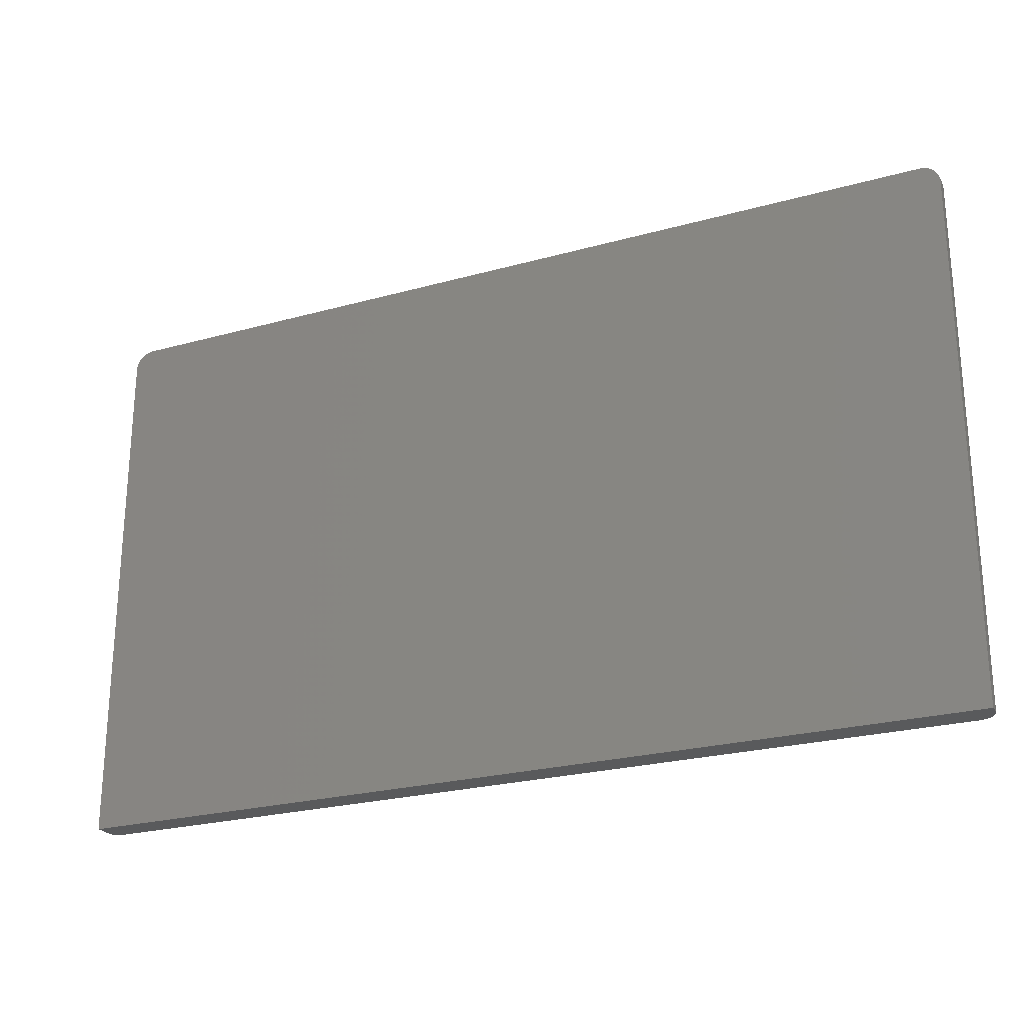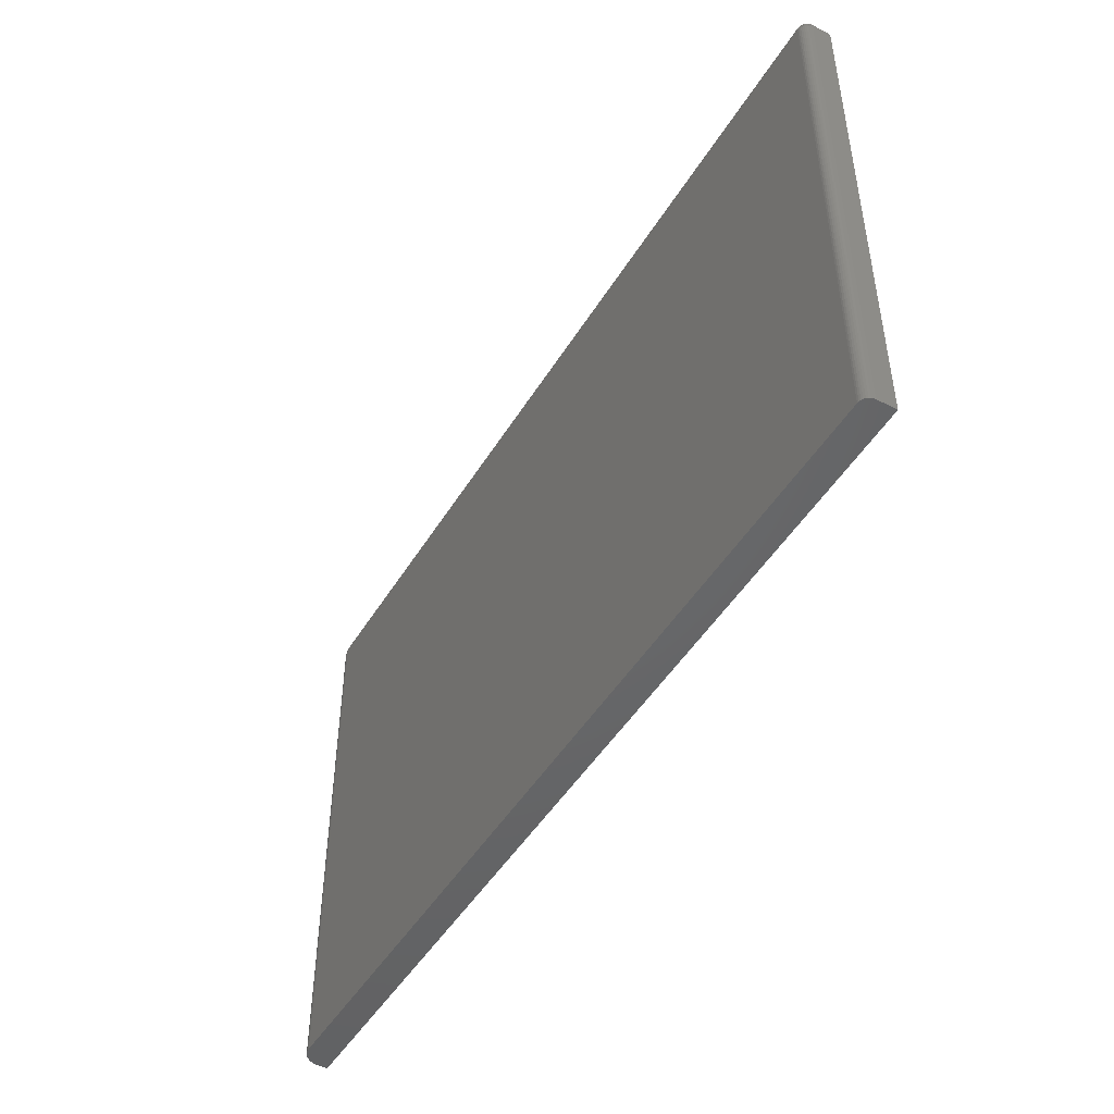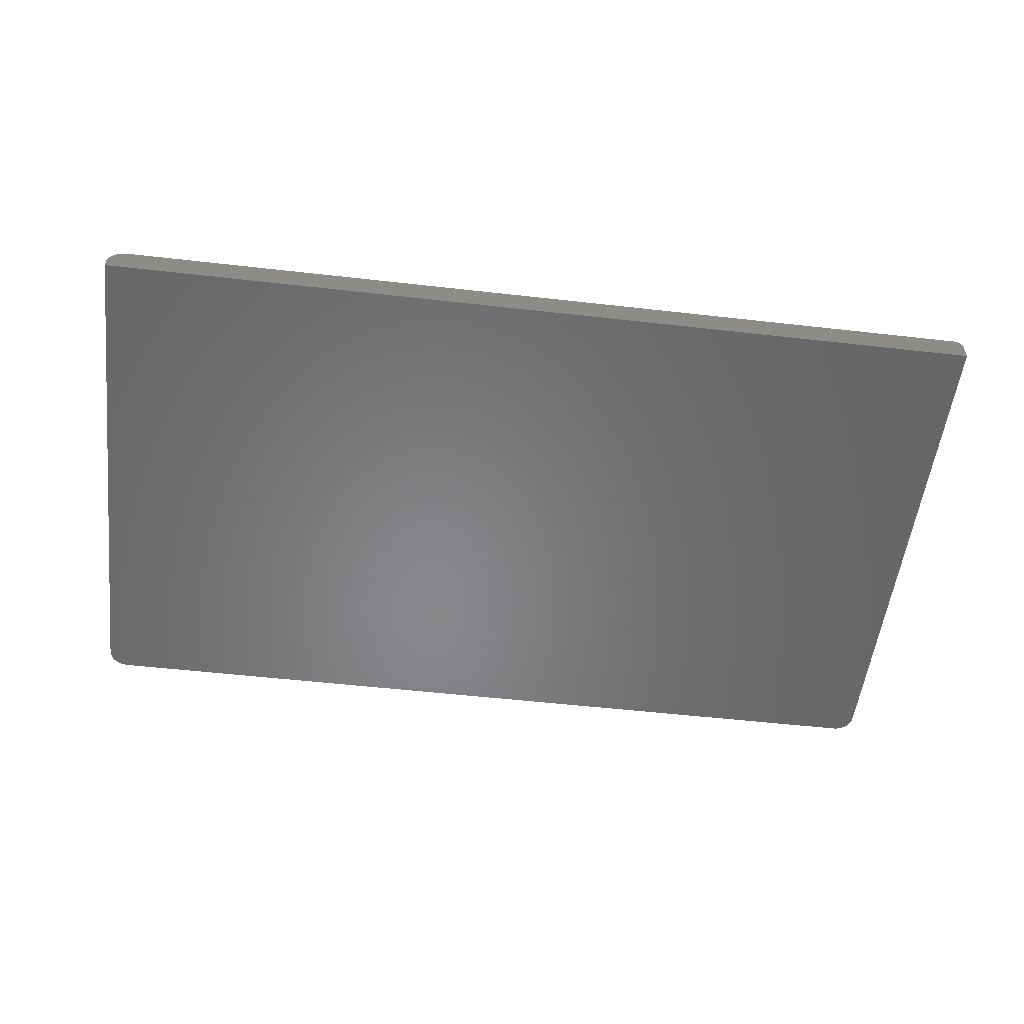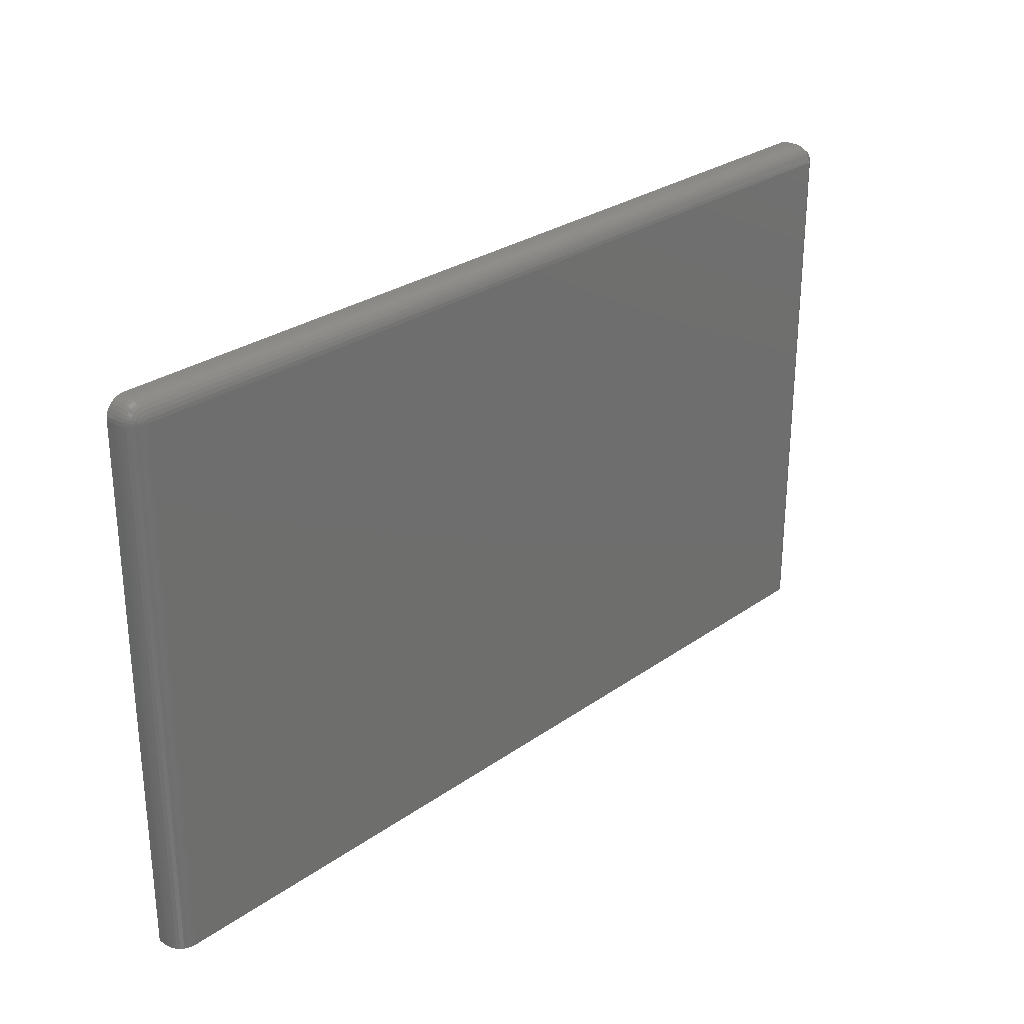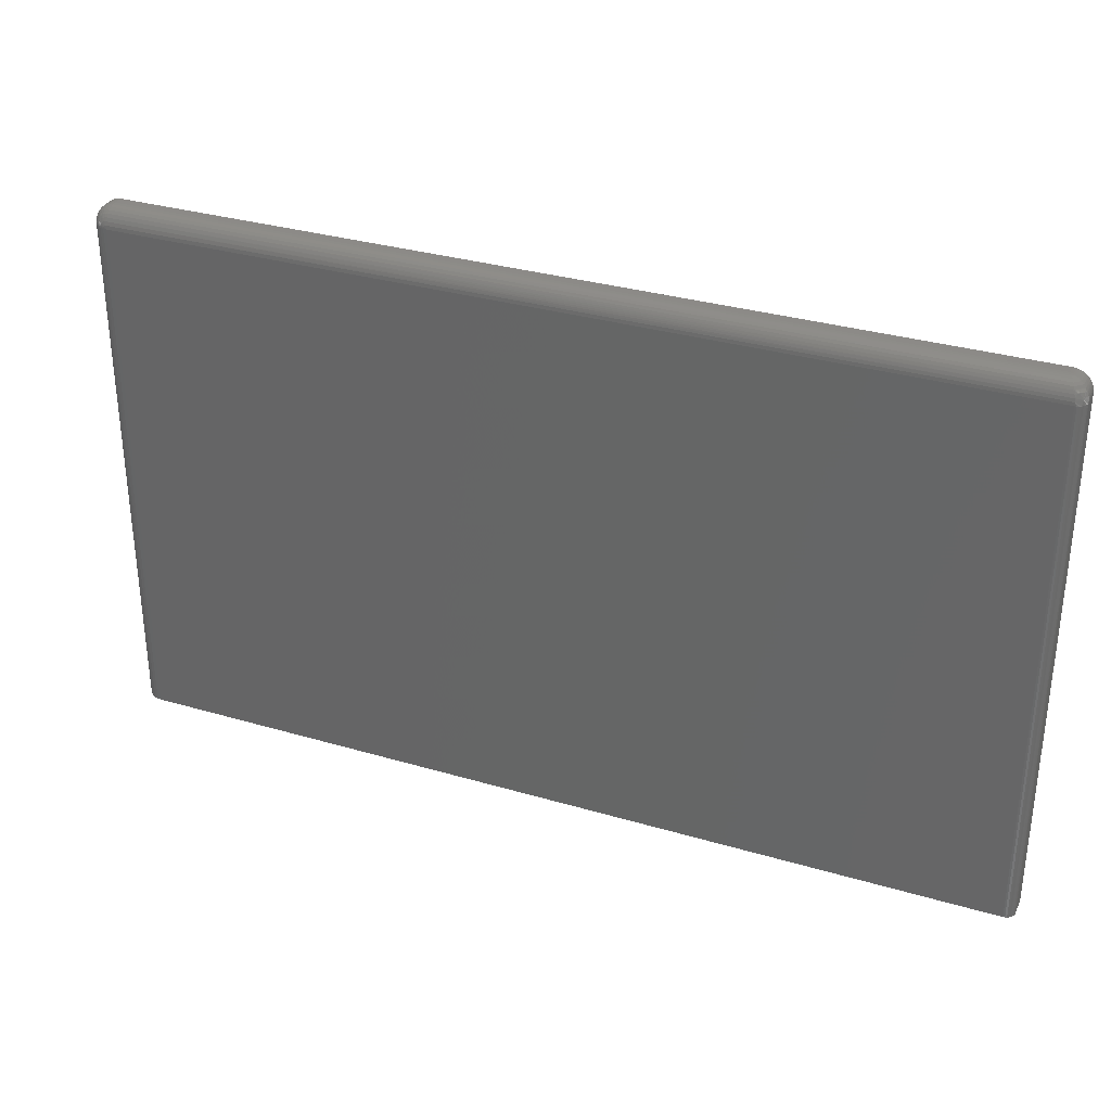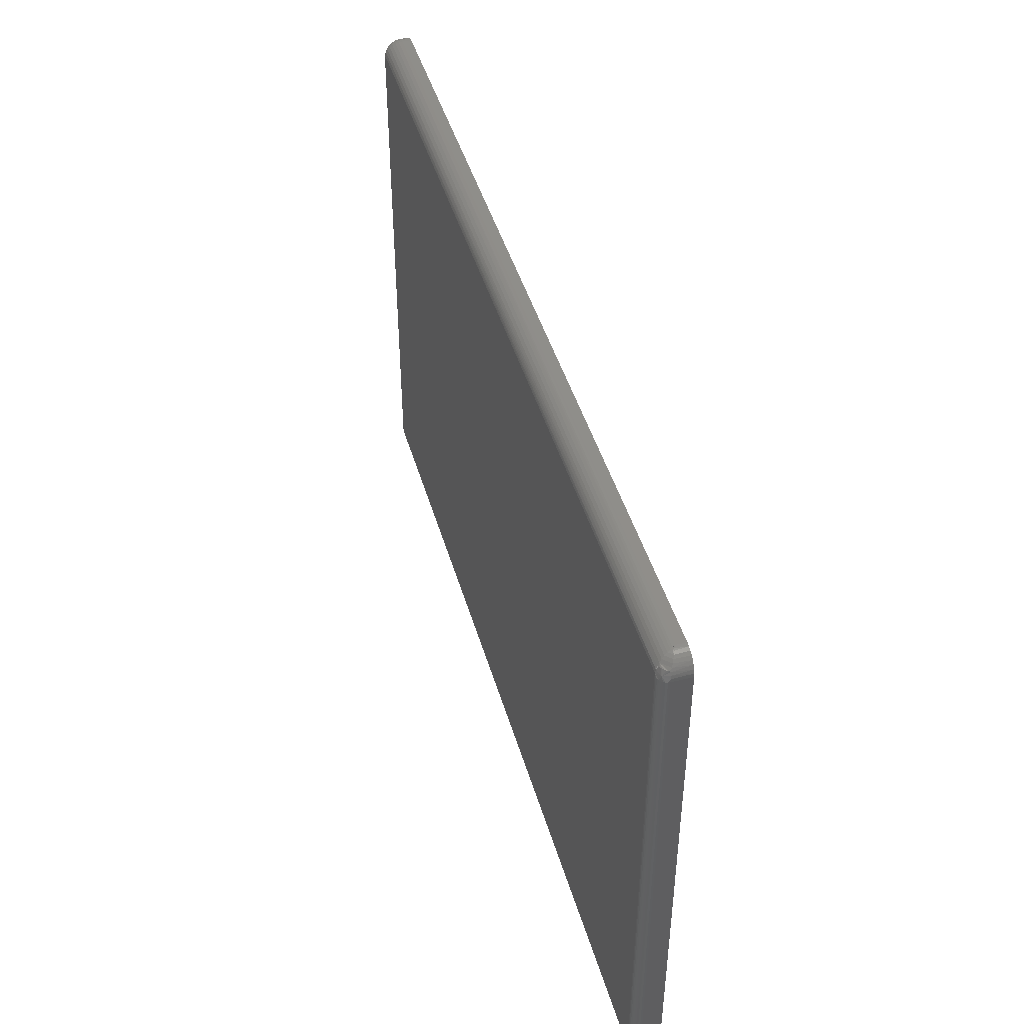
<metadata>
{"format":"stl","ext":"stl","renderer":"f3d","projection":"perspective","resolution":1024,"background":"white","views":[{"elev":-24.2,"azim":24.7,"up":"+Z"},{"elev":-47.9,"azim":-120.1,"up":"+Z"},{"elev":-53.7,"azim":173.1,"up":"+Y"},{"elev":28.1,"azim":133.3,"up":"+Z"},{"elev":32.3,"azim":-157.6,"up":"+Z"},{"elev":44.7,"azim":-105.8,"up":"+Z"}]}
</metadata>
<code>
# stl→obj: 147 verts, 290 faces
v 0.7188 -0.03125 0.4469
v 0.7188 -0.04688 0.4469
v 0.7248 -0.03125 0.4463
v 0.7248 -0.04688 0.4463
v 0.7307 -0.03125 0.4445
v 0.7307 -0.04688 0.4445
v 0.7361 -0.03125 0.4416
v 0.7361 -0.04688 0.4416
v 0.7408 -0.03125 0.4377
v 0.7408 -0.04688 0.4377
v 0.7447 -0.03125 0.433
v 0.7447 -0.04688 0.433
v 0.7476 -0.03125 0.4276
v 0.7476 -0.04688 0.4276
v 0.7494 -0.03125 0.4217
v 0.7494 -0.04688 0.4217
v 0.75 -0.03125 0.4156
v 0.75 -0.04688 0.4156
v -0.7344 1.735e-18 -0.4531
v -0.7344 4.996e-17 0.4156
v 0.7188 1.631e-16 -0.4531
v 0.7188 2.113e-16 0.4156
v -0.7188 -0.04688 0.4469
v -0.7188 -0.03125 0.4469
v -0.7361 -0.04688 0.4416
v -0.7408 -0.04688 0.4377
v -0.7447 -0.04688 0.433
v -0.7476 -0.04688 0.4276
v -0.7494 -0.04688 0.4217
v -0.7307 -0.04688 0.4445
v -0.7248 -0.04688 0.4463
v -0.75 -0.04688 -0.4531
v 0.75 -0.04688 -0.4531
v -0.75 -0.04688 0.4156
v 0.75 -0.03125 -0.4531
v -0.7374 -0.0003002 0.4156
v -0.7374 -0.0003002 -0.4531
v -0.7404 -0.001189 0.4156
v -0.7404 -0.001189 -0.4531
v -0.7431 -0.002633 0.4156
v -0.7431 -0.002633 -0.4531
v -0.7454 -0.004576 0.4156
v -0.7454 -0.004576 -0.4531
v -0.7474 -0.006944 0.4156
v -0.7474 -0.006944 -0.4531
v -0.7488 -0.009646 0.4156
v -0.7488 -0.009646 -0.4531
v -0.7497 -0.01258 0.4156
v -0.7497 -0.01258 -0.4531
v -0.75 -0.01562 0.4156
v -0.75 -0.01562 -0.4531
v 0.7476 -0.01929 -0.4531
v 0.7494 -0.02515 -0.4531
v 0.7248 -0.0006005 -0.4531
v 0.7307 -0.002379 -0.4531
v 0.7361 -0.005267 -0.4531
v 0.7408 -0.009153 -0.4531
v 0.7447 -0.01389 -0.4531
v 0.7248 -0.0006005 0.4156
v 0.7307 -0.002379 0.4156
v 0.7361 -0.005267 0.4156
v 0.7408 -0.009153 0.4156
v 0.7447 -0.01389 0.4156
v 0.7476 -0.01929 0.4156
v 0.7494 -0.02515 0.4156
v -0.7234 -0.02892 0.4465
v -0.7483 -0.01647 0.4258
v -0.7463 -0.0175 0.4305
v -0.7435 -0.01888 0.4347
v -0.74 -0.02061 0.4385
v -0.736 -0.02261 0.4417
v -0.7316 -0.02484 0.4441
v -0.7268 -0.02725 0.4458
v -0.7496 -0.01584 0.4208
v 0.7188 -0.02515 0.4463
v -0.7211 -0.0266 0.4465
v 0.7188 -0.0006005 0.4217
v -0.7335 -0.001686 0.4258
v 0.7188 -0.002379 0.4276
v -0.7325 -0.00374 0.4305
v 0.7188 -0.005267 0.433
v -0.7311 -0.006517 0.4347
v 0.7188 -0.009153 0.4377
v -0.7294 -0.009965 0.4385
v -0.7274 -0.01397 0.4417
v 0.7188 -0.01389 0.4416
v -0.7252 -0.01843 0.4441
v 0.7188 -0.01929 0.4445
v -0.7228 -0.02324 0.4458
v -0.7342 -0.0004248 0.4208
v -0.7248 -0.02521 0.4461
v -0.7454 -0.0148 0.4314
v -0.7352 -0.004599 0.4314
v -0.7378 -0.005932 0.4321
v -0.7402 -0.007689 0.4325
v -0.7423 -0.009807 0.4325
v -0.7441 -0.01221 0.4321
v -0.7445 -0.005467 0.4237
v 0.7199 -0.0006005 0.4216
v 0.7211 -0.0006005 0.4213
v 0.7221 -0.0006005 0.4207
v 0.7231 -0.0006005 0.4199
v 0.7238 -0.0006005 0.419
v 0.7244 -0.0006005 0.418
v 0.7247 -0.0006005 0.4168
v 0.7305 -0.002379 0.418
v 0.7358 -0.005267 0.419
v 0.7404 -0.009153 0.4199
v 0.7442 -0.01389 0.4207
v 0.7471 -0.01929 0.4213
v 0.7488 -0.02515 0.4216
v 0.7211 -0.002379 0.4274
v 0.7221 -0.005267 0.4327
v 0.7231 -0.009153 0.4373
v 0.7238 -0.01389 0.4411
v 0.7244 -0.01929 0.4439
v 0.7247 -0.02515 0.4457
v 0.7233 -0.002379 0.4267
v 0.7254 -0.005267 0.4317
v 0.7272 -0.009153 0.436
v 0.7287 -0.01389 0.4396
v 0.7298 -0.01929 0.4423
v 0.7305 -0.02515 0.4439
v 0.7254 -0.002379 0.4256
v 0.7284 -0.005267 0.4301
v 0.731 -0.009153 0.434
v 0.7332 -0.01389 0.4372
v 0.7348 -0.01929 0.4396
v 0.7358 -0.02515 0.4411
v 0.7272 -0.002379 0.4241
v 0.731 -0.005267 0.4279
v 0.7344 -0.009153 0.4313
v 0.7371 -0.01389 0.434
v 0.7392 -0.01929 0.436
v 0.7404 -0.02515 0.4373
v 0.7287 -0.002379 0.4223
v 0.7332 -0.005267 0.4253
v 0.7371 -0.009153 0.4279
v 0.7404 -0.01389 0.4301
v 0.7428 -0.01929 0.4317
v 0.7442 -0.02515 0.4327
v 0.7298 -0.002379 0.4202
v 0.7348 -0.005267 0.4223
v 0.7392 -0.009153 0.4241
v 0.7428 -0.01389 0.4256
v 0.7454 -0.01929 0.4267
v 0.7471 -0.02515 0.4274
f 1 2 3
f 3 2 4
f 3 4 5
f 5 4 6
f 5 6 7
f 7 6 8
f 7 8 9
f 9 8 10
f 9 10 11
f 11 10 12
f 11 12 13
f 13 12 14
f 13 14 15
f 15 14 16
f 15 16 17
f 17 16 18
f 19 20 21
f 21 20 22
f 2 1 23
f 23 1 24
f 6 25 8
f 8 25 26
f 8 26 10
f 10 26 27
f 10 27 12
f 12 27 28
f 12 28 14
f 14 28 29
f 30 25 6
f 30 6 4
f 30 4 2
f 30 2 23
f 30 23 31
f 32 33 34
f 34 33 18
f 34 18 29
f 29 18 16
f 29 16 14
f 33 35 18
f 18 35 17
f 20 19 36
f 36 19 37
f 36 37 38
f 38 37 39
f 38 39 40
f 40 39 41
f 40 41 42
f 42 41 43
f 42 43 44
f 44 43 45
f 44 45 46
f 46 45 47
f 46 47 48
f 48 47 49
f 48 49 50
f 50 49 51
f 34 50 32
f 32 50 51
f 51 49 47
f 35 52 53
f 19 39 37
f 33 32 39
f 33 39 19
f 33 19 21
f 33 21 54
f 33 54 55
f 33 55 56
f 33 56 57
f 33 57 58
f 33 58 52
f 33 52 35
f 32 51 47
f 32 47 45
f 32 45 43
f 32 43 41
f 32 41 39
f 21 22 54
f 54 22 59
f 54 59 55
f 55 59 60
f 55 60 56
f 56 60 61
f 56 61 57
f 57 61 62
f 57 62 58
f 58 62 63
f 58 63 52
f 52 63 64
f 52 64 53
f 53 64 65
f 53 65 35
f 35 65 17
f 23 66 31
f 23 24 66
f 29 28 67
f 68 67 28
f 28 27 68
f 68 27 69
f 69 27 26
f 69 26 70
f 70 26 25
f 70 25 71
f 71 25 30
f 71 30 72
f 73 72 30
f 30 31 73
f 73 31 66
f 50 34 74
f 74 34 29
f 74 29 67
f 24 75 76
f 24 1 75
f 77 78 79
f 79 78 80
f 79 80 81
f 80 82 81
f 83 81 82
f 82 84 83
f 83 84 85
f 83 85 86
f 86 85 87
f 86 87 88
f 88 87 89
f 88 89 75
f 89 76 75
f 22 20 77
f 77 20 90
f 77 90 78
f 85 84 71
f 71 87 85
f 72 87 71
f 72 91 87
f 73 91 72
f 70 84 69
f 71 84 70
f 90 38 40
f 90 36 38
f 36 90 20
f 74 48 50
f 73 66 91
f 89 87 91
f 68 69 92
f 80 78 93
f 24 76 89
f 24 89 91
f 24 91 66
f 82 80 93
f 82 93 94
f 82 94 95
f 82 95 96
f 82 96 97
f 82 97 92
f 82 92 69
f 82 69 84
f 98 78 90
f 98 90 40
f 98 40 42
f 98 42 44
f 98 44 46
f 98 46 48
f 98 48 74
f 98 74 67
f 98 67 68
f 98 68 92
f 98 92 97
f 98 97 96
f 98 96 95
f 98 95 94
f 98 94 93
f 98 93 78
f 22 77 99
f 22 99 100
f 22 100 101
f 22 101 102
f 22 102 103
f 22 103 104
f 22 104 105
f 22 105 59
f 59 105 60
f 60 105 106
f 60 106 61
f 61 106 107
f 61 107 62
f 62 107 108
f 62 108 63
f 63 108 109
f 63 109 64
f 64 109 110
f 64 110 65
f 65 110 111
f 65 111 17
f 17 111 15
f 99 77 112
f 112 77 79
f 112 79 113
f 113 79 81
f 113 81 114
f 114 81 83
f 114 83 115
f 115 83 86
f 115 86 116
f 116 86 88
f 116 88 117
f 117 88 75
f 117 75 3
f 3 75 1
f 100 99 118
f 118 99 112
f 118 112 119
f 119 112 113
f 119 113 120
f 120 113 114
f 120 114 121
f 121 114 115
f 121 115 122
f 122 115 116
f 122 116 123
f 123 116 117
f 123 117 5
f 5 117 3
f 101 100 124
f 124 100 118
f 124 118 125
f 125 118 119
f 125 119 126
f 126 119 120
f 126 120 127
f 127 120 121
f 127 121 128
f 128 121 122
f 128 122 129
f 129 122 123
f 129 123 7
f 7 123 5
f 102 101 130
f 130 101 124
f 130 124 131
f 131 124 125
f 131 125 132
f 132 125 126
f 132 126 133
f 133 126 127
f 133 127 134
f 134 127 128
f 134 128 135
f 135 128 129
f 135 129 9
f 9 129 7
f 103 102 136
f 136 102 130
f 136 130 137
f 137 130 131
f 137 131 138
f 138 131 132
f 138 132 139
f 139 132 133
f 139 133 140
f 140 133 134
f 140 134 141
f 141 134 135
f 141 135 11
f 11 135 9
f 104 103 142
f 142 103 136
f 142 136 143
f 143 136 137
f 143 137 144
f 144 137 138
f 144 138 145
f 145 138 139
f 145 139 146
f 146 139 140
f 146 140 147
f 147 140 141
f 147 141 13
f 13 141 11
f 105 104 106
f 106 104 142
f 106 142 107
f 107 142 143
f 107 143 108
f 108 143 144
f 108 144 109
f 109 144 145
f 109 145 110
f 110 145 146
f 110 146 111
f 111 146 147
f 111 147 15
f 15 147 13

</code>
